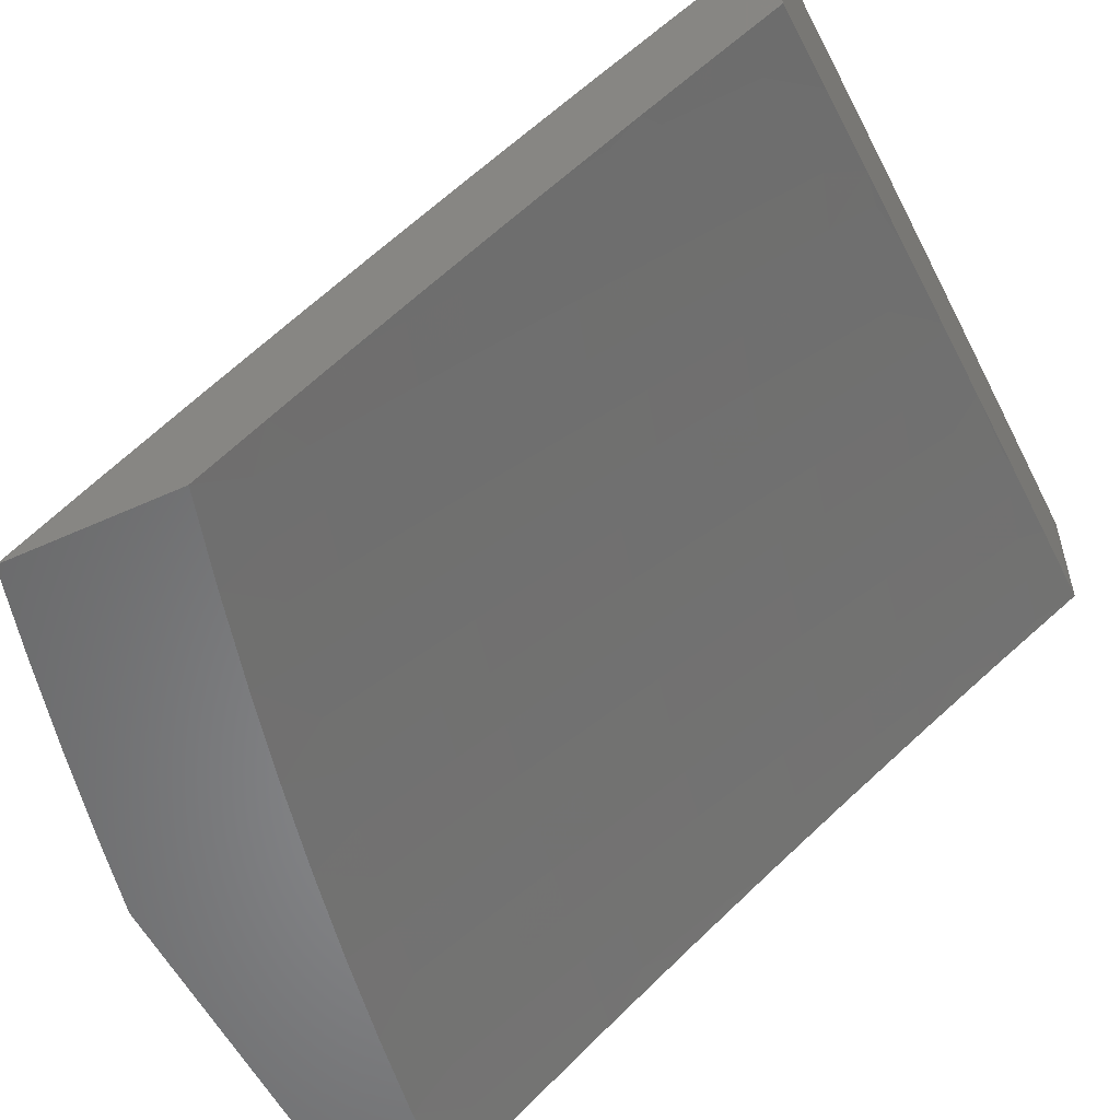
<metadata>
{"format":"stl","ext":"stl","renderer":"f3d","projection":"perspective","resolution":1024,"background":"white","views":[{"elev":-54.3,"azim":-154.3,"up":"+Z"}]}
</metadata>
<code>
# stl→obj: 442 verts, 880 faces
v 6.129 1 9.73
v 6.071 1.004 9.769
v 6 1 9.816
v 6.059 1.07 9.769
v 6 1.126 9.8
v 6.046 1.137 9.769
v 6.033 1.204 9.769
v 6.115 1.15 9.721
v 6.101 1.218 9.721
v 6.184 1.163 9.674
v 6.17 1.232 9.674
v 6.252 1.176 9.625
v 6.238 1.245 9.625
v 6.32 1.189 9.576
v 6.306 1.259 9.576
v 6.387 1.201 9.526
v 6.373 1.272 9.526
v 6.455 1.214 9.476
v 6.44 1.286 9.476
v 6.522 1.227 9.425
v 6.507 1.299 9.425
v 6.589 1.239 9.374
v 6.574 1.312 9.374
v 6.655 1.252 9.322
v 6.64 1.325 9.322
v 6.721 1.264 9.27
v 6.706 1.339 9.27
v 6.787 1.276 9.217
v 6.771 1.352 9.217
v 6.852 1.289 9.164
v 6.837 1.365 9.164
v 6.917 1.301 9.11
v 6.902 1.378 9.11
v 6.982 1.313 9.055
v 6.966 1.391 9.055
v 7 1.406 9.024
v 6.949 1.468 9.055
v 7 1.541 9
v 6.932 1.545 9.055
v 6.913 1.623 9.055
v 6.849 1.608 9.11
v 6.83 1.685 9.11
v 6.766 1.669 9.164
v 6.746 1.745 9.164
v 6.681 1.728 9.217
v 6.66 1.804 9.217
v 6.596 1.786 9.27
v 6.574 1.861 9.27
v 6.51 1.843 9.322
v 6.552 1.935 9.27
v 6.487 1.916 9.322
v 6.464 1.991 9.322
v 6.423 1.897 9.374
v 6.399 1.971 9.374
v 6.358 1.878 9.425
v 6.335 1.951 9.425
v 6.292 1.859 9.476
v 6.27 1.931 9.476
v 6.227 1.84 9.526
v 6.204 1.911 9.526
v 6.161 1.82 9.576
v 6.138 1.89 9.576
v 6.094 1.801 9.625
v 6.072 1.87 9.625
v 6.028 1.781 9.674
v 6.006 1.85 9.674
v 6 1.752 9.698
v 6 1.876 9.672
v 6.05 1.939 9.625
v 6.115 1.96 9.576
v 6.181 1.981 9.526
v 6.225 2 9.491
v 6.113 2 9.568
v 6.257 1 9.643
v 6.209 1.026 9.674
v 6.14 1.015 9.721
v 6.277 1.038 9.625
v 6.384 1 9.554
v 6.346 1.049 9.576
v 6.414 1.06 9.526
v 6.333 1.119 9.576
v 6.401 1.131 9.526
v 6.51 1 9.464
v 6.481 1.071 9.476
v 6.468 1.143 9.476
v 6.634 1 9.372
v 6.561 1.01 9.425
v 6.548 1.082 9.425
v 6.758 1 9.278
v 6.694 1.031 9.322
v 6.628 1.021 9.374
v 6.879 1 9.182
v 6.827 1.052 9.217
v 6.761 1.041 9.27
v 6.682 1.105 9.322
v 6.615 1.094 9.374
v 6.602 1.166 9.374
v 6.536 1.155 9.425
v 7 1 9.085
v 6.958 1.072 9.11
v 6.893 1.062 9.164
v 6.814 1.126 9.217
v 6.748 1.116 9.27
v 6.735 1.19 9.27
v 6.669 1.178 9.322
v 7 1.136 9.067
v 6.945 1.148 9.11
v 6.88 1.137 9.164
v 6.867 1.213 9.164
v 6.801 1.201 9.217
v 6.997 1.236 9.055
v 7 1.271 9.047
v 6.972 1.657 9
v 6.894 1.701 9.055
v 6.81 1.762 9.11
v 6.725 1.821 9.164
v 6.639 1.879 9.217
v 6.616 1.954 9.217
v 6.556 2 9.252
v 6.447 2 9.333
v 6.336 2 9.413
v 6.943 1.772 9
v 6.873 1.778 9.055
v 6.788 1.839 9.11
v 6.702 1.897 9.164
v 6.68 1.973 9.164
v 6.664 2 9.169
v 6.911 1.886 9
v 6.852 1.856 9.055
v 6.766 1.915 9.11
v 6.743 1.992 9.11
v 6.829 1.933 9.055
v 6.878 2 9
v 6.771 2 9.085
v 6 2 9.644
v 6.049 1.712 9.674
v 6 1.627 9.722
v 6.068 1.644 9.674
v 6.001 1.625 9.721
v 6.087 1.575 9.674
v 6.02 1.557 9.721
v 6.106 1.506 9.674
v 6.038 1.489 9.721
v 6.123 1.437 9.674
v 6.055 1.421 9.721
v 6.139 1.369 9.674
v 6.071 1.354 9.721
v 6.155 1.3 9.674
v 6.087 1.286 9.721
v 6 1.502 9.744
v 6 1.377 9.765
v 6.003 1.338 9.769
v 6 1.252 9.783
v 6.018 1.271 9.769
v 6.932 1.225 9.11
v 6.265 1.107 9.625
v 6.197 1.095 9.674
v 6.128 1.082 9.721
v 6.885 1.454 9.11
v 6.868 1.531 9.11
v 6.82 1.441 9.164
v 6.803 1.517 9.164
v 6.785 1.593 9.164
v 6.755 1.427 9.217
v 6.738 1.502 9.217
v 6.72 1.578 9.217
v 6.701 1.653 9.217
v 6.69 1.413 9.27
v 6.673 1.488 9.27
v 6.655 1.562 9.27
v 6.636 1.637 9.27
v 6.617 1.712 9.27
v 6.624 1.399 9.322
v 6.607 1.473 9.322
v 6.59 1.547 9.322
v 6.571 1.621 9.322
v 6.552 1.695 9.322
v 6.531 1.769 9.322
v 6.558 1.385 9.374
v 6.541 1.458 9.374
v 6.524 1.532 9.374
v 6.506 1.605 9.374
v 6.486 1.678 9.374
v 6.466 1.751 9.374
v 6.445 1.824 9.374
v 6.492 1.371 9.425
v 6.475 1.444 9.425
v 6.458 1.516 9.425
v 6.44 1.588 9.425
v 6.421 1.661 9.425
v 6.4 1.733 9.425
v 6.379 1.806 9.425
v 6.425 1.357 9.476
v 6.409 1.429 9.476
v 6.392 1.5 9.476
v 6.373 1.572 9.476
v 6.355 1.644 9.476
v 6.335 1.716 9.476
v 6.314 1.787 9.476
v 6.358 1.343 9.526
v 6.342 1.414 9.526
v 6.325 1.485 9.526
v 6.307 1.556 9.526
v 6.288 1.627 9.526
v 6.269 1.698 9.526
v 6.248 1.769 9.526
v 6.291 1.329 9.576
v 6.275 1.399 9.576
v 6.258 1.469 9.576
v 6.24 1.539 9.576
v 6.222 1.61 9.576
v 6.202 1.68 9.576
v 6.182 1.75 9.576
v 6.223 1.314 9.625
v 6.207 1.384 9.625
v 6.19 1.453 9.625
v 6.173 1.523 9.625
v 6.155 1.592 9.625
v 6.135 1.662 9.625
v 6.115 1.731 9.625
v 6.577 2 9.063
v 6.657 2 9
v 6.615 1.958 9.044
v 6.695 1.877 9
v 6.638 1.883 9.044
v 6.659 1.809 9.044
v 6.608 1.795 9.087
v 6.628 1.721 9.087
v 6.576 1.707 9.13
v 6.596 1.634 9.13
v 6.544 1.621 9.172
v 6.562 1.548 9.172
v 6.509 1.536 9.214
v 6.527 1.464 9.214
v 6.474 1.452 9.256
v 6.49 1.381 9.256
v 6.437 1.369 9.297
v 6.452 1.298 9.297
v 6.398 1.288 9.338
v 6.413 1.218 9.338
v 6.359 1.207 9.379
v 6.372 1.138 9.379
v 6.318 1.128 9.419
v 6.33 1.059 9.419
v 6.275 1.05 9.459
v 6.341 1 9.419
v 6.228 1 9.498
v 6.73 1.753 9
v 6.68 1.734 9.044
v 6.648 1.647 9.087
v 6.614 1.561 9.13
v 6.579 1.476 9.172
v 6.543 1.392 9.214
v 6.505 1.309 9.256
v 6.466 1.228 9.297
v 6.426 1.147 9.338
v 6.385 1.068 9.379
v 6.7 1.66 9.044
v 6.762 1.629 9
v 6.718 1.585 9.044
v 6.793 1.504 9
v 6.736 1.511 9.044
v 6.753 1.437 9.044
v 6.701 1.426 9.087
v 6.717 1.352 9.087
v 6.665 1.341 9.13
v 6.679 1.268 9.13
v 6.627 1.258 9.172
v 6.641 1.186 9.172
v 6.587 1.176 9.214
v 6.6 1.105 9.214
v 6.547 1.096 9.256
v 6.559 1.025 9.256
v 6.505 1.016 9.297
v 6.563 1 9.255
v 6.453 1 9.338
v 6.82 1.379 9
v 6.769 1.362 9.044
v 6.732 1.278 9.087
v 6.694 1.195 9.13
v 6.654 1.113 9.172
v 6.612 1.033 9.214
v 6.785 1.288 9.044
v 6.846 1.253 9
v 6.799 1.214 9.044
v 6.869 1.127 9
v 6.812 1.14 9.044
v 6.825 1.066 9.044
v 6.772 1.058 9.087
v 6.782 1 9.086
v 6.719 1.05 9.13
v 6.673 1 9.172
v 6.666 1.041 9.172
v 6.889 1 9
v 6.451 1.008 9.338
v 6.115 1 9.577
v 6.166 1.032 9.538
v 6.221 1.041 9.499
v 6.263 1.118 9.459
v 6.304 1.197 9.419
v 6.344 1.277 9.379
v 6.383 1.358 9.338
v 6.42 1.44 9.297
v 6.456 1.524 9.256
v 6.491 1.608 9.214
v 6.524 1.694 9.172
v 6.556 1.781 9.13
v 6.586 1.869 9.087
v 6 1 9.653
v 6.055 1.013 9.615
v 6.11 1.023 9.577
v 6.153 1.099 9.538
v 6.208 1.109 9.499
v 6.195 1.176 9.499
v 6.25 1.187 9.459
v 6.236 1.255 9.459
v 6.29 1.266 9.419
v 6.275 1.335 9.419
v 6.329 1.346 9.379
v 6.313 1.416 9.379
v 6.367 1.428 9.338
v 6.35 1.498 9.338
v 6.403 1.511 9.297
v 6.385 1.582 9.297
v 6.438 1.595 9.256
v 6.419 1.667 9.256
v 6.472 1.68 9.214
v 6.452 1.752 9.214
v 6.504 1.767 9.172
v 6.483 1.839 9.172
v 6.535 1.854 9.13
v 6.512 1.927 9.13
v 6.564 1.942 9.087
v 6.496 2 9.124
v 6.043 1.079 9.615
v 6 1.126 9.638
v 6.03 1.145 9.615
v 6.017 1.211 9.615
v 6.072 1.222 9.577
v 6.057 1.289 9.577
v 6.112 1.3 9.538
v 6.097 1.368 9.538
v 6.151 1.38 9.499
v 6.135 1.448 9.499
v 6.189 1.46 9.459
v 6.172 1.529 9.459
v 6.225 1.542 9.419
v 6.207 1.612 9.419
v 6.26 1.625 9.379
v 6.241 1.695 9.379
v 6.294 1.71 9.338
v 6.274 1.78 9.338
v 6.326 1.795 9.297
v 6.305 1.866 9.297
v 6.357 1.881 9.256
v 6.334 1.953 9.256
v 6.386 1.969 9.214
v 6.333 2 9.246
v 6.415 2 9.185
v 6 1.252 9.621
v 6.003 1.277 9.615
v 6.042 1.355 9.577
v 6.081 1.435 9.538
v 6.118 1.516 9.499
v 6.153 1.598 9.459
v 6.188 1.681 9.419
v 6.221 1.765 9.379
v 6.252 1.85 9.338
v 6.282 1.937 9.297
v 6 1.377 9.602
v 6.026 1.422 9.577
v 6 1.503 9.581
v 6.009 1.489 9.577
v 6.064 1.502 9.538
v 6.046 1.57 9.538
v 6 1.627 9.558
v 6.027 1.637 9.538
v 6.007 1.704 9.538
v 6.061 1.72 9.499
v 6 1.752 9.533
v 6.04 1.788 9.499
v 6 1.876 9.507
v 6.019 1.855 9.499
v 6.049 1.94 9.459
v 6.072 1.872 9.459
v 6.102 1.957 9.419
v 6.125 1.888 9.419
v 6.155 1.974 9.379
v 6.178 1.904 9.379
v 6.207 1.991 9.338
v 6.23 1.921 9.338
v 6.251 2 9.305
v 6 2 9.479
v 6.084 2 9.422
v 6.168 2 9.364
v 6.438 1.985 9.172
v 6.461 1.912 9.172
v 6.409 1.897 9.214
v 6.431 1.825 9.214
v 6.379 1.81 9.256
v 6.2 1.835 9.379
v 6.147 1.819 9.419
v 6.168 1.75 9.419
v 6.094 1.803 9.459
v 6.114 1.735 9.459
v 6.134 1.666 9.459
v 6.081 1.652 9.499
v 6.1 1.584 9.499
v 6.399 1.738 9.256
v 6.347 1.724 9.297
v 6.367 1.653 9.297
v 6.314 1.639 9.338
v 6.279 1.556 9.379
v 6.243 1.473 9.419
v 6.206 1.392 9.459
v 6.167 1.312 9.499
v 6.127 1.233 9.538
v 6.086 1.155 9.577
v 6.332 1.569 9.338
v 6.667 1.573 9.087
v 6.632 1.488 9.13
v 6.596 1.403 9.172
v 6.559 1.32 9.214
v 6.52 1.238 9.256
v 6.48 1.157 9.297
v 6.439 1.077 9.338
v 6.684 1.499 9.087
v 6.297 1.486 9.379
v 6.26 1.404 9.419
v 6.221 1.323 9.459
v 6.181 1.244 9.499
v 6.141 1.166 9.538
v 6.098 1.089 9.577
v 6.649 1.414 9.13
v 6.612 1.331 9.172
v 6.573 1.248 9.214
v 6.534 1.167 9.256
v 6.493 1.087 9.297
v 6.746 1.205 9.087
v 6.707 1.122 9.13
v 6.76 1.131 9.087
v 7 1 9
f 1 2 3
f 3 2 4
f 3 4 5
f 5 4 6
f 5 6 7
f 7 6 8
f 7 8 9
f 9 8 10
f 9 10 11
f 11 10 12
f 11 12 13
f 13 12 14
f 13 14 15
f 15 14 16
f 15 16 17
f 17 16 18
f 17 18 19
f 19 18 20
f 19 20 21
f 21 20 22
f 21 22 23
f 23 22 24
f 23 24 25
f 25 24 26
f 25 26 27
f 27 26 28
f 27 28 29
f 29 28 30
f 29 30 31
f 31 30 32
f 31 32 33
f 33 32 34
f 33 34 35
f 35 34 36
f 35 36 37
f 37 36 38
f 37 38 39
f 39 38 40
f 39 40 41
f 41 40 42
f 41 42 43
f 43 42 44
f 43 44 45
f 45 44 46
f 45 46 47
f 47 46 48
f 47 48 49
f 49 48 50
f 49 50 51
f 51 50 52
f 51 52 53
f 53 52 54
f 53 54 55
f 55 54 56
f 55 56 57
f 57 56 58
f 57 58 59
f 59 58 60
f 59 60 61
f 61 60 62
f 61 62 63
f 63 62 64
f 63 64 65
f 65 64 66
f 65 66 67
f 67 66 68
f 68 66 64
f 68 64 69
f 69 64 62
f 69 62 70
f 70 62 60
f 70 60 71
f 71 60 72
f 71 72 73
f 74 75 1
f 1 75 76
f 1 76 2
f 2 76 4
f 75 74 77
f 77 74 78
f 77 78 79
f 79 78 80
f 79 80 81
f 81 80 82
f 81 82 14
f 14 82 16
f 78 83 80
f 80 83 84
f 80 84 82
f 82 84 85
f 82 85 16
f 16 85 18
f 86 87 83
f 83 87 88
f 83 88 84
f 84 88 85
f 89 90 86
f 86 90 91
f 86 91 87
f 87 91 88
f 92 93 89
f 89 93 94
f 89 94 90
f 90 94 95
f 90 95 96
f 96 95 97
f 96 97 98
f 98 97 20
f 98 20 18
f 99 100 92
f 92 100 101
f 92 101 93
f 93 101 102
f 93 102 103
f 103 102 104
f 103 104 105
f 105 104 24
f 105 24 22
f 99 106 100
f 100 106 107
f 100 107 108
f 108 107 109
f 108 109 110
f 110 109 28
f 110 28 26
f 107 106 111
f 111 106 112
f 111 112 34
f 34 112 36
f 38 113 40
f 40 113 114
f 40 114 42
f 42 114 115
f 42 115 44
f 44 115 116
f 44 116 46
f 46 116 117
f 46 117 48
f 48 117 118
f 48 118 50
f 50 118 119
f 50 119 52
f 52 119 120
f 52 120 54
f 54 120 121
f 54 121 56
f 56 121 58
f 113 122 114
f 114 122 123
f 114 123 115
f 115 123 124
f 115 124 116
f 116 124 125
f 116 125 117
f 117 125 126
f 117 126 118
f 118 126 127
f 118 127 119
f 122 128 123
f 123 128 129
f 123 129 124
f 124 129 130
f 124 130 125
f 125 130 131
f 125 131 126
f 126 131 127
f 129 128 132
f 132 128 133
f 132 133 134
f 127 131 134
f 134 131 130
f 134 130 132
f 132 130 129
f 121 72 58
f 58 72 60
f 135 69 73
f 73 69 70
f 73 70 71
f 135 68 69
f 65 67 136
f 136 67 137
f 136 137 138
f 138 137 139
f 138 139 140
f 140 139 141
f 140 141 142
f 142 141 143
f 142 143 144
f 144 143 145
f 144 145 146
f 146 145 147
f 146 147 148
f 148 147 149
f 148 149 11
f 11 149 9
f 137 150 139
f 139 150 141
f 141 150 143
f 143 150 151
f 143 151 145
f 145 151 147
f 147 151 152
f 152 151 153
f 152 153 154
f 154 153 7
f 154 7 9
f 153 5 7
f 109 107 155
f 155 107 111
f 155 111 32
f 32 111 34
f 32 30 155
f 155 30 109
f 108 110 102
f 102 110 104
f 30 28 109
f 24 104 26
f 26 104 110
f 103 105 95
f 95 105 97
f 20 97 22
f 22 97 105
f 96 98 88
f 88 98 85
f 85 98 18
f 77 79 156
f 156 79 81
f 156 81 12
f 12 81 14
f 75 77 157
f 157 77 156
f 157 156 10
f 10 156 12
f 76 75 158
f 158 75 157
f 158 157 8
f 8 157 10
f 6 4 158
f 158 4 76
f 6 158 8
f 90 96 91
f 91 96 88
f 93 103 94
f 94 103 95
f 100 108 101
f 101 108 102
f 33 35 159
f 159 35 37
f 159 37 160
f 160 37 39
f 160 39 41
f 31 33 161
f 161 33 159
f 161 159 162
f 162 159 160
f 162 160 163
f 163 160 41
f 163 41 43
f 29 31 164
f 164 31 161
f 164 161 165
f 165 161 162
f 165 162 166
f 166 162 163
f 166 163 167
f 167 163 43
f 167 43 45
f 27 29 168
f 168 29 164
f 168 164 169
f 169 164 165
f 169 165 170
f 170 165 166
f 170 166 171
f 171 166 167
f 171 167 172
f 172 167 45
f 172 45 47
f 25 27 173
f 173 27 168
f 173 168 174
f 174 168 169
f 174 169 175
f 175 169 170
f 175 170 176
f 176 170 171
f 176 171 177
f 177 171 172
f 177 172 178
f 178 172 47
f 178 47 49
f 23 25 179
f 179 25 173
f 179 173 180
f 180 173 174
f 180 174 181
f 181 174 175
f 181 175 182
f 182 175 176
f 182 176 183
f 183 176 177
f 183 177 184
f 184 177 178
f 184 178 185
f 185 178 49
f 185 49 51
f 21 23 186
f 186 23 179
f 186 179 187
f 187 179 180
f 187 180 188
f 188 180 181
f 188 181 189
f 189 181 182
f 189 182 190
f 190 182 183
f 190 183 191
f 191 183 184
f 191 184 192
f 192 184 185
f 192 185 53
f 53 185 51
f 19 21 193
f 193 21 186
f 193 186 194
f 194 186 187
f 194 187 195
f 195 187 188
f 195 188 196
f 196 188 189
f 196 189 197
f 197 189 190
f 197 190 198
f 198 190 191
f 198 191 199
f 199 191 192
f 199 192 55
f 55 192 53
f 17 19 200
f 200 19 193
f 200 193 201
f 201 193 194
f 201 194 202
f 202 194 195
f 202 195 203
f 203 195 196
f 203 196 204
f 204 196 197
f 204 197 205
f 205 197 198
f 205 198 206
f 206 198 199
f 206 199 57
f 57 199 55
f 15 17 207
f 207 17 200
f 207 200 208
f 208 200 201
f 208 201 209
f 209 201 202
f 209 202 210
f 210 202 203
f 210 203 211
f 211 203 204
f 211 204 212
f 212 204 205
f 212 205 213
f 213 205 206
f 213 206 59
f 59 206 57
f 13 15 214
f 214 15 207
f 214 207 215
f 215 207 208
f 215 208 216
f 216 208 209
f 216 209 217
f 217 209 210
f 217 210 218
f 218 210 211
f 218 211 219
f 219 211 212
f 219 212 220
f 220 212 213
f 220 213 61
f 61 213 59
f 11 13 148
f 148 13 214
f 148 214 146
f 146 214 215
f 146 215 144
f 144 215 216
f 144 216 142
f 142 216 217
f 142 217 140
f 140 217 218
f 140 218 138
f 138 218 219
f 138 219 136
f 136 219 220
f 136 220 63
f 63 220 61
f 152 154 149
f 149 154 9
f 152 149 147
f 65 136 63
f 221 222 223
f 223 222 224
f 223 224 225
f 225 224 226
f 225 226 227
f 227 226 228
f 227 228 229
f 229 228 230
f 229 230 231
f 231 230 232
f 231 232 233
f 233 232 234
f 233 234 235
f 235 234 236
f 235 236 237
f 237 236 238
f 237 238 239
f 239 238 240
f 239 240 241
f 241 240 242
f 241 242 243
f 243 242 244
f 243 244 245
f 245 244 246
f 245 246 247
f 224 248 226
f 226 248 249
f 226 249 228
f 228 249 250
f 228 250 230
f 230 250 251
f 230 251 232
f 232 251 252
f 232 252 234
f 234 252 253
f 234 253 236
f 236 253 254
f 236 254 238
f 238 254 255
f 238 255 240
f 240 255 256
f 240 256 242
f 242 256 257
f 242 257 244
f 244 257 246
f 249 248 258
f 258 248 259
f 258 259 260
f 260 259 261
f 260 261 262
f 262 261 263
f 262 263 264
f 264 263 265
f 264 265 266
f 266 265 267
f 266 267 268
f 268 267 269
f 268 269 270
f 270 269 271
f 270 271 272
f 272 271 273
f 272 273 274
f 274 273 275
f 274 275 276
f 261 277 263
f 263 277 278
f 263 278 265
f 265 278 279
f 265 279 267
f 267 279 280
f 267 280 269
f 269 280 281
f 269 281 271
f 271 281 282
f 271 282 273
f 273 282 275
f 278 277 283
f 283 277 284
f 283 284 285
f 285 284 286
f 285 286 287
f 287 286 288
f 287 288 289
f 289 288 290
f 289 290 291
f 291 290 292
f 291 292 293
f 293 292 282
f 293 282 281
f 286 294 288
f 288 294 290
f 292 275 282
f 274 276 295
f 295 276 246
f 295 246 257
f 296 297 247
f 247 297 298
f 247 298 245
f 245 298 299
f 245 299 243
f 243 299 300
f 243 300 241
f 241 300 301
f 241 301 239
f 239 301 302
f 239 302 237
f 237 302 303
f 237 303 235
f 235 303 304
f 235 304 233
f 233 304 305
f 233 305 231
f 231 305 306
f 231 306 229
f 229 306 307
f 229 307 227
f 227 307 308
f 227 308 225
f 225 308 223
f 309 310 296
f 296 310 311
f 296 311 297
f 297 311 312
f 297 312 313
f 313 312 314
f 313 314 315
f 315 314 316
f 315 316 317
f 317 316 318
f 317 318 319
f 319 318 320
f 319 320 321
f 321 320 322
f 321 322 323
f 323 322 324
f 323 324 325
f 325 324 326
f 325 326 327
f 327 326 328
f 327 328 329
f 329 328 330
f 329 330 331
f 331 330 332
f 331 332 333
f 333 332 334
f 333 334 221
f 310 309 335
f 335 309 336
f 335 336 337
f 337 336 338
f 337 338 339
f 339 338 340
f 339 340 341
f 341 340 342
f 341 342 343
f 343 342 344
f 343 344 345
f 345 344 346
f 345 346 347
f 347 346 348
f 347 348 349
f 349 348 350
f 349 350 351
f 351 350 352
f 351 352 353
f 353 352 354
f 353 354 355
f 355 354 356
f 355 356 357
f 357 356 358
f 357 358 359
f 336 360 338
f 338 360 361
f 338 361 340
f 340 361 362
f 340 362 342
f 342 362 363
f 342 363 344
f 344 363 364
f 344 364 346
f 346 364 365
f 346 365 348
f 348 365 366
f 348 366 350
f 350 366 367
f 350 367 352
f 352 367 368
f 352 368 354
f 354 368 369
f 354 369 356
f 356 369 358
f 360 370 361
f 361 370 362
f 362 370 371
f 371 370 372
f 371 372 373
f 373 372 374
f 373 374 371
f 371 374 363
f 371 363 362
f 374 372 375
f 375 372 376
f 375 376 377
f 377 376 378
f 377 378 379
f 379 378 380
f 379 380 381
f 381 380 382
f 381 382 383
f 383 382 384
f 383 384 385
f 385 384 386
f 385 386 387
f 387 386 388
f 387 388 389
f 389 388 390
f 389 390 391
f 391 390 392
f 391 392 369
f 369 392 358
f 376 380 378
f 382 393 384
f 384 393 394
f 384 394 386
f 386 394 388
f 394 395 388
f 388 395 390
f 395 392 390
f 357 359 396
f 396 359 334
f 396 334 332
f 333 221 223
f 331 333 308
f 308 333 223
f 332 397 396
f 396 397 398
f 396 398 357
f 357 398 355
f 332 330 397
f 397 330 399
f 397 399 398
f 398 399 400
f 398 400 355
f 355 400 353
f 391 369 368
f 389 391 401
f 401 391 368
f 401 368 367
f 387 389 402
f 402 389 401
f 402 401 403
f 403 401 367
f 403 367 366
f 385 387 404
f 404 387 402
f 404 402 405
f 405 402 403
f 405 403 406
f 406 403 366
f 406 366 365
f 383 385 381
f 381 385 404
f 381 404 379
f 379 404 405
f 379 405 407
f 407 405 406
f 407 406 408
f 408 406 365
f 408 365 364
f 331 308 307
f 331 307 329
f 329 307 306
f 329 306 327
f 327 306 305
f 327 305 325
f 325 305 304
f 325 304 323
f 323 304 303
f 323 303 321
f 321 303 302
f 321 302 319
f 319 302 301
f 319 301 317
f 317 301 300
f 317 300 315
f 315 300 299
f 315 299 313
f 313 299 298
f 313 298 297
f 399 330 328
f 400 399 409
f 409 399 328
f 409 328 326
f 353 400 410
f 410 400 409
f 410 409 411
f 411 409 326
f 411 326 324
f 353 410 351
f 351 410 412
f 351 412 349
f 349 412 413
f 349 413 347
f 347 413 414
f 347 414 345
f 345 414 415
f 345 415 343
f 343 415 416
f 343 416 341
f 341 416 417
f 341 417 339
f 339 417 418
f 339 418 337
f 337 418 335
f 412 410 411
f 375 377 407
f 407 377 379
f 375 407 408
f 412 411 419
f 419 411 324
f 419 324 322
f 374 375 408
f 374 408 364
f 260 420 258
f 258 420 250
f 258 250 249
f 250 420 251
f 251 420 421
f 251 421 252
f 252 421 422
f 252 422 253
f 253 422 423
f 253 423 254
f 254 423 424
f 254 424 255
f 255 424 425
f 255 425 256
f 256 425 426
f 256 426 257
f 257 426 295
f 420 260 427
f 427 260 262
f 427 262 264
f 322 428 419
f 419 428 413
f 419 413 412
f 413 428 414
f 414 428 429
f 414 429 415
f 415 429 430
f 415 430 416
f 416 430 431
f 416 431 417
f 417 431 432
f 417 432 418
f 418 432 433
f 418 433 335
f 335 433 310
f 429 428 320
f 320 428 322
f 374 364 363
f 264 434 427
f 427 434 421
f 427 421 420
f 421 434 422
f 422 434 435
f 422 435 423
f 423 435 436
f 423 436 424
f 424 436 437
f 424 437 425
f 425 437 438
f 425 438 426
f 426 438 295
f 435 434 266
f 266 434 264
f 429 320 318
f 429 318 430
f 430 318 316
f 430 316 431
f 431 316 314
f 431 314 432
f 432 314 312
f 432 312 433
f 433 312 311
f 433 311 310
f 436 435 268
f 268 435 266
f 285 439 283
f 283 439 279
f 283 279 278
f 279 439 280
f 280 439 440
f 280 440 281
f 281 440 293
f 439 285 441
f 441 285 287
f 441 287 289
f 436 268 270
f 436 270 437
f 437 270 272
f 437 272 438
f 438 272 274
f 438 274 295
f 289 291 441
f 441 291 440
f 441 440 439
f 291 293 440
f 38 36 442
f 442 36 112
f 442 112 106
f 106 99 442
f 92 290 99
f 99 290 294
f 99 294 442
f 290 92 292
f 292 92 89
f 292 89 275
f 275 89 86
f 275 86 276
f 276 86 83
f 276 83 246
f 246 83 78
f 246 78 247
f 247 78 74
f 247 74 296
f 296 74 1
f 296 1 309
f 309 1 3
f 128 259 133
f 133 259 248
f 133 248 224
f 259 128 261
f 261 128 122
f 261 122 277
f 277 122 113
f 277 113 284
f 284 113 38
f 284 38 286
f 286 38 442
f 286 442 294
f 224 222 133
f 3 5 309
f 309 5 153
f 309 153 336
f 336 153 151
f 336 151 360
f 360 151 150
f 360 150 370
f 370 150 137
f 370 137 372
f 372 137 67
f 372 67 376
f 376 67 68
f 376 68 380
f 380 68 135
f 380 135 382
f 382 135 393
f 135 73 393
f 393 73 394
f 394 73 72
f 394 72 395
f 395 72 121
f 395 121 392
f 392 121 120
f 392 120 358
f 358 120 359
f 359 120 119
f 359 119 334
f 334 119 127
f 334 127 221
f 221 127 134
f 221 134 222
f 222 134 133

</code>
